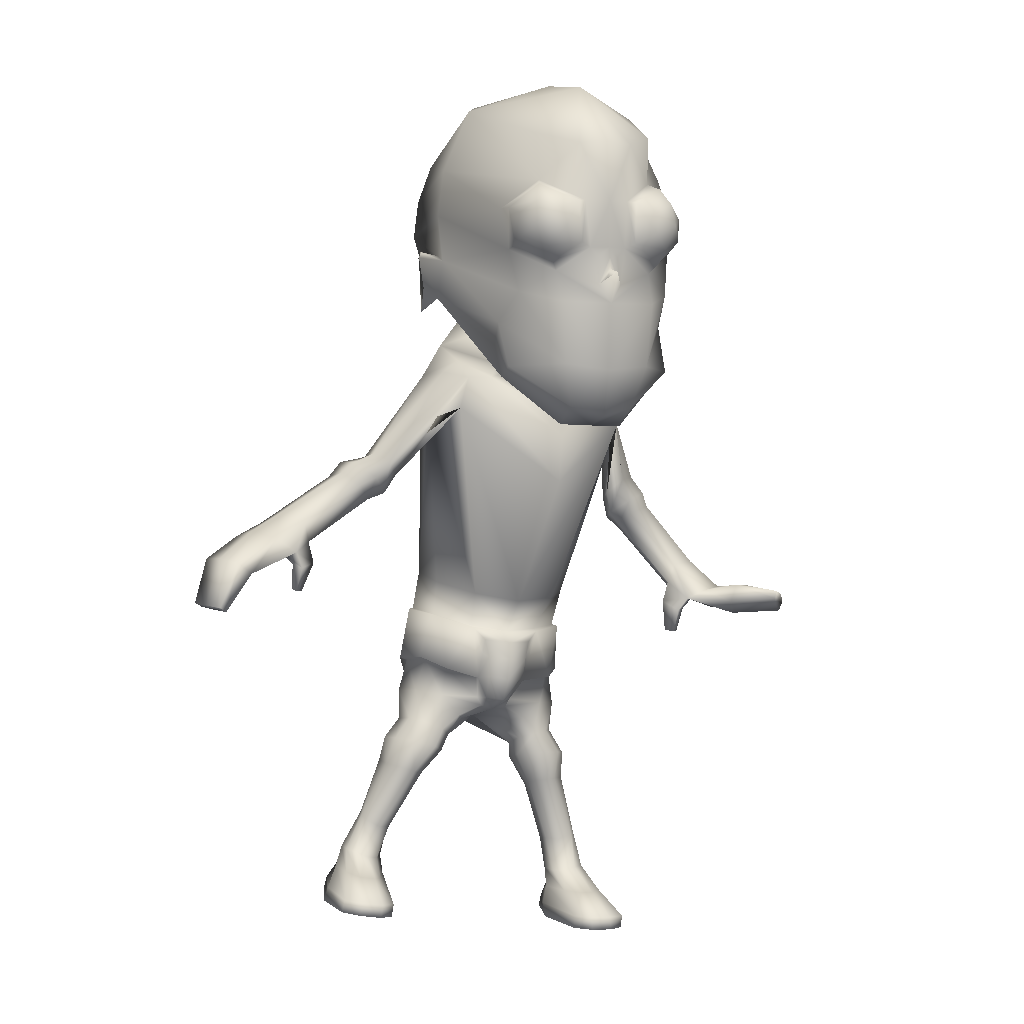
<metadata>
{"format":"obj","ext":"obj","renderer":"f3d","projection":"perspective","resolution":1024,"background":"white","views":[{"elev":-3.2,"azim":-17.7,"up":"+Y"}]}
</metadata>
<code>
o untitled2:Mesh1.001
v 2.589 10.95 3.174
v 2.563 10.57 2.865
v 3.06 11.61 1.619
v 2.936 12.3 1.728
v 1.895 10.08 4.351
v 1.709 9.362 4.042
v 2.604 10.11 3.464
v 0.1867 3.7 -1.638
v 1.341 4.008 -1.524
v 1.448 3.34 -1.232
v 1.071 3.217 -1.141
v 3.934 5.445 0.06298
v 4.058 5.477 -0.04179
v 4.144 5.429 0.1482
v 4.06 5.41 0.2217
v 3.185 12.53 1.3
v 3.23 12.43 1.283
v 3.21 12.43 1.203
v 3.179 12.55 1.229
v 2.851 13.63 0.5852
v 0.6954 13.9 -0.363
v 0.6971 14.86 0.2689
v 2.632 14.25 0.7677
v 0.7242 15.38 1.114
v 1.931 15.28 1.326
v 3.212 11.42 1.184
v 3.171 11.43 1.101
v 3.201 11.84 1.295
v 3.222 11.83 1.378
v 2.924 12.44 1.478
v 2.944 11.64 1.321
v 2.001 13.37 4.143
v 1.397 12.93 4.723
v 1.557 12.91 4.757
v 2.133 13.25 4.414
v 1.364 12.1 4.688
v 1.547 12.19 4.75
v 1.924 11.73 4.366
v 2.045 11.88 4.534
v 2.528 12.19 3.769
v 2.503 12.24 4.011
v 2.604 12.92 3.74
v 2.558 12.9 4.002
v 1.934 12.75 4.847
v 2.258 12.94 4.65
v 1.927 12.37 4.842
v 2.154 12.12 4.641
v 2.513 12.34 4.348
v 2.521 12.75 4.356
v 2.312 12.54 4.736
v 1.839 4.636 -1.293
v 1.439 4.643 -1.962
v 1.369 5.647 -1.96
v 1.869 5.606 -1.301
v 0.4457 4.111 0.5536
v 0.5807 4.115 0.4321
v 0.796 4.5 0.4202
v 0.4959 4.499 0.6859
v 1.237 5.416 0.1409
v 0.9762 4.941 0.2894
v 0.9335 4.463 0.2311
v 1.541 4.53 -0.01435
v 1.448 4.633 -1.692
v 1.093 3.867 -1.753
v 0.1616 3.622 -1.842
v 1.477 4.529 -0.1052
v 1.711 4.653 -0.5785
v 1.847 4.674 -0.5599
v 1.773 5.546 -0.536
v 1.22 5.465 0.009356
v 1.868 5.522 -0.4783
v 1.769 5.649 -1.329
v 1.706 4.611 -1.223
v 1.246 5.656 -1.823
v 0.3303 5.74 -2.059
v 0.3232 5.717 -2.239
v 0.8813 4.476 0.04325
v 1.009 5.209 0.3444
v 0.9095 4.872 0.4577
v 0.3777 6.778 -1.516
v 1.214 6.65 -1.528
v 0.5403 5.413 0.4348
v 1.423 6.06 0.4799
v 0.6545 5.98 0.855
v 1.879 6.236 -0.2668
v 1.81 6.44 -1.051
v 0.4447 8.842 -2.103
v 1.858 8.845 -1.441
v 2.545 9.347 1.097
v 0.9808 8.168 2.277
v 2.733 9.161 0.2951
v 2.676 9.512 -0.1791
v 0.504 10.01 -2.343
v 1.912 10.02 -1.637
v 2.433 9.984 1.151
v 1.028 9.005 2.296
v 6.193 6 0.6765
v 5.984 6.135 1.057
v 5.882 5.922 1.039
v 6.126 5.824 0.6484
v 2.706 10.04 -0.1465
v 0.7154 12.07 -0.821
v 1.663 11.53 -0.5341
v 2.048 10.05 1.355
v 1.026 9.355 2.24
v 2.57 10.16 0.469
v 2.376 10.4 0.5962
v 2.401 10.73 -0.1106
v 0.2246 4.351 -2.257
v 1.786 3.969 -1.113
v 1.407 4.037 -0.1652
v 1.78 4.012 -0.529
v 0.7291 4.109 0.02259
v 1.017 3.729 -0.0178
v 1.246 3.423 -0.08764
v 1.584 3.472 -0.3138
v 1.734 3.481 -0.5753
v 1.719 3.443 -0.973
v 0.2618 3.777 -0.878
v 0.9572 3.23 -0.693
v 0.7411 3.695 -0.3471
v 0.9968 3.351 -0.2679
v 1.775 -0.2067 0.7938
v 2.733 -0.239 0.7494
v 2.454 -0.2408 0.9643
v 2.06 -0.2285 1.002
v 1.671 2.978 -1.105
v 1.253 2.941 -1.083
v 2.016 3.02 -0.8219
v 1.781 3.069 -0.1693
v 1.978 3.04 -0.4907
v 1.356 3.068 -0.004685
v 1.007 3.027 -0.3485
v 0.9733 2.962 -0.7687
v 1.868 2.488 -1.129
v 1.586 2.365 -1.171
v 2.045 2.542 -0.8819
v 1.762 2.548 -0.3301
v 1.981 2.539 -0.5746
v 1.496 2.523 -0.2505
v 1.283 2.48 -0.5134
v 1.33 2.398 -0.8688
v 2.056 1.501 -1.014
v 1.766 1.427 -1.052
v 2.209 1.521 -0.8106
v 2.133 1.434 -0.4201
v 2.235 1.486 -0.5957
v 1.877 1.354 -0.4207
v 1.671 1.367 -0.5675
v 1.626 1.374 -0.8235
v 2.295 0.7918 -1.031
v 1.841 0.8298 -1.1
v 2.436 0.8245 -0.7826
v 2.222 0.7976 -0.4546
v 2.395 0.8161 -0.5586
v 1.995 0.7489 -0.4093
v 1.793 0.7462 -0.4714
v 1.683 0.7886 -0.7013
v 2.364 0.4747 -1.099
v 1.88 0.4807 -1.162
v 2.553 0.4631 -0.5271
v 2.322 0.3841 0.2737
v 2.524 0.4231 0.03502
v 2.066 0.399 0.3788
v 1.834 0.4084 0.04582
v 1.632 0.4603 -0.4488
v 2.062 0.005753 1.007
v 2.429 -0.00882 0.9745
v 2.736 -0.01167 0.8043
v 2.733 0.06432 -0.2437
v 2.482 0.151 -1.22
v 1.806 0.1963 -1.285
v 1.55 0.1378 -0.4117
v 1.781 0.02249 0.8115
v 2.753 -0.1868 -0.2666
v 2.454 -0.09334 -1.365
v 1.805 -0.03049 -1.427
v 1.603 -0.1317 -0.4193
v 2.789 8.059 -0.3477
v 2.75 8.136 -0.000216
v 3.229 8.297 -0.4948
v 2.947 8.138 -0.5771
v 2.999 8.377 0.1955
v 3.269 8.454 -0.03426
v 3.159 7.984 0.1775
v 3.551 8.145 -0.1311
v 3.589 8.098 -0.7193
v 3.213 7.877 -0.8401
v 2.937 7.678 -0.5298
v 2.829 7.741 -0.0344
v 3.677 7.899 -0.2535
v 3.347 7.771 0.003005
v 4.155 6.727 0.005554
v 4.613 6.813 -0.2626
v 3.505 7.604 -0.8545
v 3.782 7.796 -0.6539
v 4.809 6.642 -0.6956
v 4.543 6.422 -0.8965
v 3.061 7.544 -0.1651
v 3.189 7.506 -0.6014
v 4.129 6.321 -0.2767
v 4.013 6.388 0.04214
v 0.366 3.929 0.07552
v 0.3027 3.843 -0.4172
v 4.658 6.223 0.3665
v 5.08 6.304 0.03851
v 5.277 6.179 -0.3619
v 4.264 6.057 0.4442
v 5.141 5.906 -0.4771
v 4.468 6.043 0.09022
v 5.16 6.32 0.7744
v 5.461 6.339 0.3749
v 5.726 6.175 -0.005218
v 5.245 5.778 0.3906
v 5.035 5.988 0.806
v 5.694 5.904 -0.009451
v 4.084 6.073 -0.05574
v 3.853 6.007 0.1649
v 4.245 5.864 0.2314
v 4.092 5.822 0.3886
v 5.69 6.051 1.4
v 5.741 6.192 1.396
v 1.768 10.21 1.711
v 1.015 9.818 2.232
v 1.78 10.39 1.172
v 0.7817 12.21 -0.2557
v 1.502 11.59 -0.08288
v 0.8222 11.88 0.1018
v 1.251 11.44 0.1889
v 1.947 10.97 0.2772
v 0.896 10.44 0.9707
v 1.754 10.83 1.134
v 0.8168 11.49 0.2643
v 0.7485 12.19 -0.4192
v 2.672 12.18 0.2661
v 1.106 9.074 3.684
v 1.671 9.085 3.56
v 2.053 10.47 1.737
v 0.7184 13 -0.4846
v 2.902 12.99 0.3755
v 1.143 9.212 4.29
v 1.019 12.88 4.904
v 1.046 12.09 4.806
v 2.971 13.9 2.21
v 3.066 13.11 2.011
v 1.455 13.93 4.764
v 0.9777 13.95 4.882
v 2.413 15 2.245
v 0.7806 15.52 2.279
v 2.013 14.2 4.191
v 2.553 9.955 3.006
v 0.8719 15.14 3.785
v 1.137 9.972 4.54
v 2.447 11.42 3.854
v 1.942 11.17 4.525
v 1.282 11.45 4.695
v 1.194 11.53 4.864
v 1.089 11.62 5.065
v 1.093 11.12 4.74
v 1.065 11.72 4.761
v 0.5304 4.887 0.7302
v 0.5467 5.192 0.6839
v 0.6265 3.975 0.07942
v 0.5566 5.389 0.6553
v 0.6395 4.11 0.2235
v 1.222 11.93 4.688
v 1.055 11.92 4.786
v -0.5466 10.9 3.376
v -1.169 12.2 1.962
v -1.248 11.51 1.882
v -0.5223 10.53 3.078
v 0.355 10.07 4.461
v -0.4515 10.08 3.686
v 0.5435 9.356 4.13
v -0.801 3.371 -0.8908
v -1.167 3.584 -0.8695
v -0.9575 4.215 -1.223
v -3.474 6.145 0.5419
v -3.6 6.151 0.7035
v -3.679 6.186 0.6298
v -3.59 6.2 0.4373
v -1.475 12.41 1.566
v -1.479 12.43 1.495
v -1.502 12.31 1.474
v -1.514 12.3 1.556
v -1.328 13.49 0.804
v -1.131 14.13 0.9647
v -0.4446 15.2 1.451
v -1.445 11.32 1.468
v -1.452 11.73 1.659
v -1.441 11.73 1.574
v -1.414 11.33 1.381
v -1.195 12.33 1.711
v -1.169 11.55 1.572
v -0.0737 13.31 4.256
v -0.1645 13.18 4.541
v 0.4675 12.88 4.818
v 0.6209 12.9 4.766
v 0.5346 12.16 4.806
v 0.7166 12.08 4.724
v 0.04878 11.83 4.647
v 0.1692 11.69 4.467
v -0.4869 12.16 4.18
v -0.5305 12.11 3.943
v -0.6029 12.81 4.177
v -0.6798 12.83 3.921
v -0.241 12.87 4.789
v 0.1148 12.69 4.948
v 0.1536 12.32 4.941
v -0.06996 12.06 4.766
v -0.4739 12.26 4.517
v -0.5148 12.66 4.525
v -0.2516 12.46 4.879
v -1.209 4.916 -0.8826
v -1.025 5.849 -0.9035
v -0.7234 5.809 -1.692
v -1.003 4.861 -1.646
v 0.1765 4.552 0.4926
v 0.294 4.142 0.466
v -0.08199 5.488 0.3066
v -0.6036 4.711 0.2732
v -0.000305 4.531 0.3428
v 0.07917 4.993 0.3931
v -0.9515 4.846 -1.376
v -0.7754 4.028 -1.529
v -0.5708 4.7 0.1706
v -1.006 4.93 -0.171
v -0.8917 4.882 -0.2238
v -0.732 5.74 -0.1903
v -0.8056 5.74 -0.1078
v -0.09077 5.532 0.1757
v -0.936 5.865 -0.963
v -1.075 4.862 -0.8495
v -0.5761 5.784 -1.592
v 0.004107 4.533 0.1492
v 0.156 4.926 0.5427
v 0.1123 5.252 0.4439
v -0.4369 6.723 -1.31
v -0.1555 6.128 0.6788
v -0.7512 6.355 0.09321
v -0.8878 6.57 -0.6864
v -0.7567 9.027 -1.079
v -0.6944 9.55 1.51
v -1.115 9.382 0.7953
v -1.128 9.739 0.3043
v -0.6824 10.12 -1.313
v -0.5341 10.13 1.488
v -5.484 5.921 0.7634
v -5.353 5.857 0.6879
v -5.149 5.787 1.087
v -5.349 5.872 1.182
v -1.1 10.26 0.3116
v -0.1237 11.55 -0.3512
v -0.1227 10.14 1.585
v -0.5879 10.51 0.9193
v -0.8455 10.29 0.8508
v -0.7302 10.87 0.2358
v -1.289 4.271 -0.6806
v -1.105 4.288 -0.1191
v -0.6495 4.201 0.1102
v 0.0521 4.158 0.1047
v -1 3.708 0.04725
v -0.6387 3.562 0.1672
v -0.3222 3.815 0.1517
v -1.213 3.765 -0.1589
v -1.325 3.743 -0.5419
v -0.5745 3.334 -0.4894
v -0.4726 3.439 -0.07502
v -0.1555 3.739 -0.244
v -1.815 0.1528 0.8625
v -2.081 0.1688 1.096
v -2.473 0.2222 1.095
v -2.765 0.2781 0.9079
v -1.029 3.157 -0.7437
v -1.416 3.296 -0.6602
v -1.659 3.403 -0.3052
v -1.534 3.396 0.002561
v -1.262 3.358 0.2599
v -0.8287 3.242 0.3126
v -0.5991 3.137 -0.1055
v -0.6856 3.091 -0.5137
v -1.315 2.737 -0.7769
v -1.574 2.904 -0.7086
v -1.73 2.961 -0.455
v -1.664 2.908 -0.1625
v -1.449 2.845 0.07687
v -1.189 2.763 0.1469
v -0.992 2.71 -0.1248
v -1.059 2.682 -0.4826
v -1.648 1.846 -0.7841
v -1.92 1.967 -0.7345
v -2.071 1.988 -0.5297
v -2.105 1.931 -0.3208
v -2.018 1.838 -0.1544
v -1.782 1.713 -0.1673
v -1.574 1.708 -0.3127
v -1.524 1.739 -0.566
v -1.83 1.279 -0.9142
v -2.284 1.32 -0.8441
v -2.423 1.346 -0.592
v -2.386 1.303 -0.3715
v -2.22 1.241 -0.2728
v -2.006 1.148 -0.2391
v -1.805 1.118 -0.3075
v -1.689 1.165 -0.5314
v -1.937 0.9413 -1.023
v -2.414 1.024 -0.9533
v -2.59 0.9944 -0.3667
v -2.522 0.9241 0.1925
v -2.303 0.845 0.412
v -2.04 0.8122 0.4932
v -1.853 0.7852 0.1465
v -1.683 0.828 -0.3511
v -2.409 0.4464 1.109
v -2.043 0.3999 1.108
v -2.726 0.5004 0.9688
v -2.599 0.7091 -1.09
v -2.807 0.6227 -0.07358
v -1.927 0.6218 -1.164
v -1.65 0.5007 -0.3421
v -1.782 0.3791 0.8868
v -2.627 0.4596 -1.233
v -2.871 0.3791 -0.1004
v -1.978 0.3877 -1.304
v -1.747 0.2467 -0.3543
v -1.612 8.358 0.2304
v -1.714 8.345 -0.12
v -1.892 8.525 -0.3062
v -2.112 8.728 -0.1573
v -2.042 8.767 0.3195
v -1.769 8.612 0.4916
v -2.409 8.594 0.2332
v -2.032 8.3 0.4472
v -2.242 8.353 -0.5511
v -2.535 8.637 -0.3592
v -1.805 8.027 0.1528
v -1.989 8.068 -0.3141
v -2.611 8.408 0.09951
v -3.812 7.609 0.13
v -3.382 7.433 0.4038
v -2.291 8.167 0.2831
v -2.565 8.095 -0.5394
v -3.859 7.17 -0.4738
v -4.057 7.462 -0.2869
v -2.776 8.346 -0.3337
v -2.095 7.912 0.04662
v -3.327 7.071 0.459
v -3.465 7.013 0.1474
v -2.282 7.963 -0.3546
v -4.399 7.262 0.4908
v -4.003 7.106 0.8226
v -4.622 7.167 0.09632
v -3.642 6.854 0.891
v -3.851 6.865 0.5375
v -4.543 6.864 -0.01253
v -5.069 6.724 0.9205
v -4.793 6.631 1.327
v -5.237 6.731 0.4748
v -4.542 6.445 1.246
v -4.693 6.493 0.8152
v -5.103 6.552 0.3701
v -3.262 6.671 0.6081
v -3.476 6.778 0.3856
v -3.672 6.641 0.6861
v -3.528 6.573 0.8434
v -5.161 5.825 1.555
v -5.046 5.752 1.503
v 0.1854 10.24 1.854
v 0.07607 10.42 1.329
v 0.1247 11.6 0.05532
v 0.421 11.45 0.2704
v -0.2068 11.05 0.4883
v 0.06686 10.83 1.266
v -1.075 12.07 0.4746
v 0.5273 9.084 3.649
v -0.1166 10.49 1.915
v -1.355 12.86 0.6009
v -1.292 13.76 2.434
v -1.345 12.97 2.249
v 0.4923 13.9 4.816
v -0.8087 14.89 2.413
v -0.1445 14.13 4.306
v -0.4421 9.947 3.235
v -0.3684 11.37 4.024
v 0.2294 11.13 4.631
v 0.8686 11.44 4.72
v 0.9679 11.53 4.877
v 0.1304 4.002 0.136
v 0.1876 4.147 0.2772
v 0.8761 11.92 4.707
f 1 2 3 4
f 5 6 7 1
f 8 9 10 11
f 12 13 14 15
f 16 17 18 19
f 20 21 22 23
f 23 22 24 25
f 26 27 28 29
f 30 4 16 19
f 3 31 27 26
f 18 17 29 28
f 32 33 34 35
f 33 36 37 34
f 36 38 39 37
f 38 40 41 39
f 40 42 43 41
f 42 32 35 43
f 35 34 44 45
f 34 37 46 44
f 37 39 47 46
f 39 41 48 47
f 41 43 49 48
f 43 35 45 49
f 50 45 44 46
f 50 46 47 48
f 50 48 49 45
f 51 52 53 54
f 55 56 57 58
f 59 60 61 62
f 63 9 64 52
f 9 8 65 64
f 66 67 68 62
f 69 70 59 71
f 72 69 71 54
f 67 73 51 68
f 73 63 52 51
f 74 72 54 53
f 75 74 53 76
f 77 66 62 61
f 60 59 78 79
f 61 60 79 57
f 74 75 80 81
f 82 70 83 84
f 70 69 85 83
f 72 74 81 86
f 81 80 87 88
f 84 83 89 90
f 83 85 91 89
f 86 81 88 92
f 88 87 93 94
f 90 89 95 96
f 97 98 99 100
f 92 88 94 101
f 94 93 102 103
f 96 95 104 105
f 95 106 107 104
f 101 94 103 108
f 109 52 64 65
f 63 73 110 9
f 67 66 111 112
f 66 77 113 111
f 111 114 115 116
f 112 111 116 117
f 9 110 118 10
f 119 8 11 120
f 114 121 122 115
f 123 124 125 126
f 11 10 127 128
f 10 118 129 127
f 117 116 130 131
f 116 115 132 130
f 115 122 133 132
f 120 11 128 134
f 128 127 135 136
f 127 129 137 135
f 131 130 138 139
f 130 132 140 138
f 132 133 141 140
f 134 128 136 142
f 136 135 143 144
f 135 137 145 143
f 139 138 146 147
f 138 140 148 146
f 140 141 149 148
f 142 136 144 150
f 144 143 151 152
f 143 145 153 151
f 147 146 154 155
f 146 148 156 154
f 148 149 157 156
f 150 144 152 158
f 152 151 159 160
f 151 153 161 159
f 155 154 162 163
f 154 156 164 162
f 156 157 165 164
f 158 152 160 166
f 162 164 167 168
f 163 162 168 169
f 159 161 170 171
f 160 159 171 172
f 166 160 172 173
f 164 165 174 167
f 171 170 175 176
f 172 171 176 177
f 173 172 177 178
f 167 174 123 126
f 168 167 126 125
f 169 168 125 124
f 177 176 175 178
f 89 91 179 180
f 92 101 181 182
f 106 95 183 184
f 95 89 180 183
f 184 183 185 186
f 182 181 187 188
f 180 179 189 190
f 183 180 190 185
f 191 192 193 194
f 195 196 197 198
f 199 200 201 202
f 192 199 202 193
f 203 204 119 121
f 122 121 119 120
f 133 122 120 134
f 141 133 134 142
f 149 141 142 150
f 157 149 150 158
f 165 157 158 166
f 174 165 166 173
f 123 174 173 178
f 178 175 124 123
f 170 169 124 175
f 161 163 169 170
f 153 155 163 161
f 145 147 155 153
f 137 139 147 145
f 129 131 139 137
f 118 117 131 129
f 110 112 117 118
f 73 67 112 110
f 85 69 72 86
f 91 85 86 92
f 179 91 92 182
f 189 179 182 188
f 201 200 195 198
f 196 191 194 197
f 181 184 186 187
f 101 106 184 181
f 107 106 101 108
f 186 185 192 191
f 187 186 191 196
f 188 187 196 195
f 200 189 188 195
f 190 189 200 199
f 185 190 199 192
f 194 193 205 206
f 197 194 206 207
f 193 202 208 205
f 201 198 209 210
f 198 197 207 209
f 206 205 211 212
f 207 206 212 213
f 208 210 214 215
f 205 208 215 211
f 210 209 216 214
f 209 207 213 216
f 202 201 217 218
f 201 210 219 217
f 210 208 220 219
f 208 202 218 220
f 218 217 13 12
f 217 219 14 13
f 219 220 15 14
f 220 218 12 15
f 211 215 221 222
f 212 211 222 98
f 213 212 98 97
f 216 213 97 100
f 214 216 100 99
f 215 214 99 221
f 99 98 222 221
f 105 104 223 224
f 225 223 104 107
f 103 102 226 227
f 227 226 228 229
f 229 225 230 227
f 225 107 108 230
f 230 108 103 227
f 229 228 231 225
f 232 233 234 235
f 236 224 223 237
f 238 232 235 31 3
f 235 234 239 240
f 236 237 6 241
f 242 243 36 33
f 244 245 20 23
f 242 33 246 247
f 248 244 23 25
f 249 248 25 24
f 240 239 21 20
f 245 4 30 240 20
f 32 244 248 250
f 42 245 244 32
f 40 4 245 42
f 251 238 3 2
f 246 33 32 250
f 246 250 252 247
f 252 250 248 249
f 6 5 253 241
f 6 237 251 7
f 223 238 251 237
f 225 232 238 223
f 225 231 233 232
f 30 31 235 240
f 4 3 17 16
f 31 30 19 18
f 31 18 28 27
f 17 3 26 29
f 254 40 38 255
f 4 40 254 1
f 256 257 258 259
f 260 258 257 256
f 255 259 253 5
f 254 255 5 1
f 7 251 2 1
f 38 256 259 255
f 261 79 78 262
f 62 68 71 59
f 54 71 68 51
f 52 109 76 53
f 58 57 79 261
f 111 113 263 114
f 70 82 264 59
f 263 113 265 203
f 113 77 61 265
f 59 264 262 78
f 203 265 56 55
f 265 61 57 56
f 263 203 121 114
f 36 266 256 38
f 243 267 266 36
f 256 266 267 260
f 268 269 270 271
f 272 268 273 274
f 8 275 276 277
f 278 279 280 281
f 282 283 284 285
f 286 287 22 21
f 287 288 24 22
f 289 290 291 292
f 293 283 282 269
f 270 289 292 294
f 284 291 290 285
f 295 296 297 298
f 298 297 299 300
f 300 299 301 302
f 302 301 303 304
f 304 303 305 306
f 306 305 296 295
f 296 307 308 297
f 297 308 309 299
f 299 309 310 301
f 301 310 311 303
f 303 311 312 305
f 305 312 307 296
f 313 309 308 307
f 313 311 310 309
f 313 307 312 311
f 314 315 316 317
f 55 58 318 319
f 320 321 322 323
f 324 317 325 277
f 277 325 65 8
f 326 321 327 328
f 329 330 320 331
f 332 315 330 329
f 328 327 314 333
f 333 314 317 324
f 334 316 315 332
f 75 76 316 334
f 335 322 321 326
f 323 336 337 320
f 322 318 336 323
f 334 338 80 75
f 82 84 339 331
f 331 339 340 329
f 332 341 338 334
f 338 342 87 80
f 84 90 343 339
f 339 343 344 340
f 341 345 342 338
f 342 346 93 87
f 90 96 347 343
f 348 349 350 351
f 345 352 346 342
f 346 353 102 93
f 96 105 354 347
f 347 354 355 356
f 352 357 353 346
f 109 65 325 317
f 324 277 358 333
f 328 359 360 326
f 326 360 361 335
f 360 362 363 364
f 359 365 362 360
f 277 276 366 358
f 119 367 275 8
f 364 363 368 369
f 370 371 372 373
f 275 374 375 276
f 276 375 376 366
f 365 377 378 362
f 362 378 379 363
f 363 379 380 368
f 367 381 374 275
f 374 382 383 375
f 375 383 384 376
f 377 385 386 378
f 378 386 387 379
f 379 387 388 380
f 381 389 382 374
f 382 390 391 383
f 383 391 392 384
f 385 393 394 386
f 386 394 395 387
f 387 395 396 388
f 389 397 390 382
f 390 398 399 391
f 391 399 400 392
f 393 401 402 394
f 394 402 403 395
f 395 403 404 396
f 397 405 398 390
f 398 406 407 399
f 399 407 408 400
f 401 409 410 402
f 402 410 411 403
f 403 411 412 404
f 405 413 406 398
f 410 414 415 411
f 409 416 414 410
f 407 417 418 408
f 406 419 417 407
f 413 420 419 406
f 411 415 421 412
f 417 422 423 418
f 419 424 422 417
f 420 425 424 419
f 415 371 370 421
f 414 372 371 415
f 416 373 372 414
f 424 425 423 422
f 343 426 427 344
f 345 428 429 352
f 356 430 431 347
f 347 431 426 343
f 430 432 433 431
f 428 434 435 429
f 426 436 437 427
f 431 433 436 426
f 438 439 440 441
f 442 443 444 445
f 446 447 448 449
f 441 440 447 446
f 203 369 119 204
f 368 367 119 369
f 380 381 367 368
f 388 389 381 380
f 396 397 389 388
f 404 405 397 396
f 412 413 405 404
f 421 420 413 412
f 370 425 420 421
f 425 370 373 423
f 418 423 373 416
f 408 418 416 409
f 400 408 409 401
f 392 400 401 393
f 384 392 393 385
f 376 384 385 377
f 366 376 377 365
f 358 366 365 359
f 333 358 359 328
f 340 341 332 329
f 344 345 341 340
f 427 428 345 344
f 437 434 428 427
f 448 443 442 449
f 445 444 439 438
f 429 435 432 430
f 352 429 430 356
f 355 357 352 356
f 432 438 441 433
f 435 445 438 432
f 434 442 445 435
f 449 442 434 437
f 436 446 449 437
f 433 441 446 436
f 439 450 451 440
f 444 452 450 439
f 440 451 453 447
f 448 454 455 443
f 443 455 452 444
f 450 456 457 451
f 452 458 456 450
f 453 459 460 454
f 451 457 459 453
f 454 460 461 455
f 455 461 458 452
f 447 462 463 448
f 448 463 464 454
f 454 464 465 453
f 453 465 462 447
f 462 278 281 463
f 463 281 280 464
f 464 280 279 465
f 465 279 278 462
f 457 466 467 459
f 456 351 466 457
f 458 348 351 456
f 461 349 348 458
f 460 350 349 461
f 459 467 350 460
f 350 467 466 351
f 105 224 468 354
f 469 355 354 468
f 353 470 226 102
f 470 471 228 226
f 471 470 472 469
f 469 472 357 355
f 472 470 353 357
f 471 469 231 228
f 473 474 234 233
f 236 475 468 224
f 476 270 294 474 473
f 474 477 239 234
f 236 241 274 475
f 242 298 300 243
f 478 287 286 479
f 242 247 480 298
f 481 288 287 478
f 249 24 288 481
f 477 286 21 239
f 479 286 477 293 269
f 295 482 481 478
f 306 295 478 479
f 304 306 479 269
f 483 271 270 476
f 480 482 295 298
f 480 247 252 482
f 252 249 481 482
f 274 241 253 272
f 274 273 483 475
f 468 475 483 476
f 469 468 476 473
f 469 473 233 231
f 293 477 474 294
f 269 282 285 270
f 294 284 283 293
f 294 292 291 284
f 285 290 289 270
f 484 485 302 304
f 269 268 484 304
f 486 259 258 487
f 260 486 487 258
f 485 272 253 259
f 484 268 272 485
f 273 268 271 483
f 302 485 259 486
f 261 262 337 336
f 321 320 330 327
f 315 314 327 330
f 317 316 76 109
f 58 261 336 318
f 360 364 488 361
f 331 320 264 82
f 488 203 489 361
f 361 489 322 335
f 320 337 262 264
f 203 55 319 489
f 489 319 318 322
f 488 364 369 203
f 300 302 486 490
f 243 300 490 267
f 486 260 267 490

</code>
